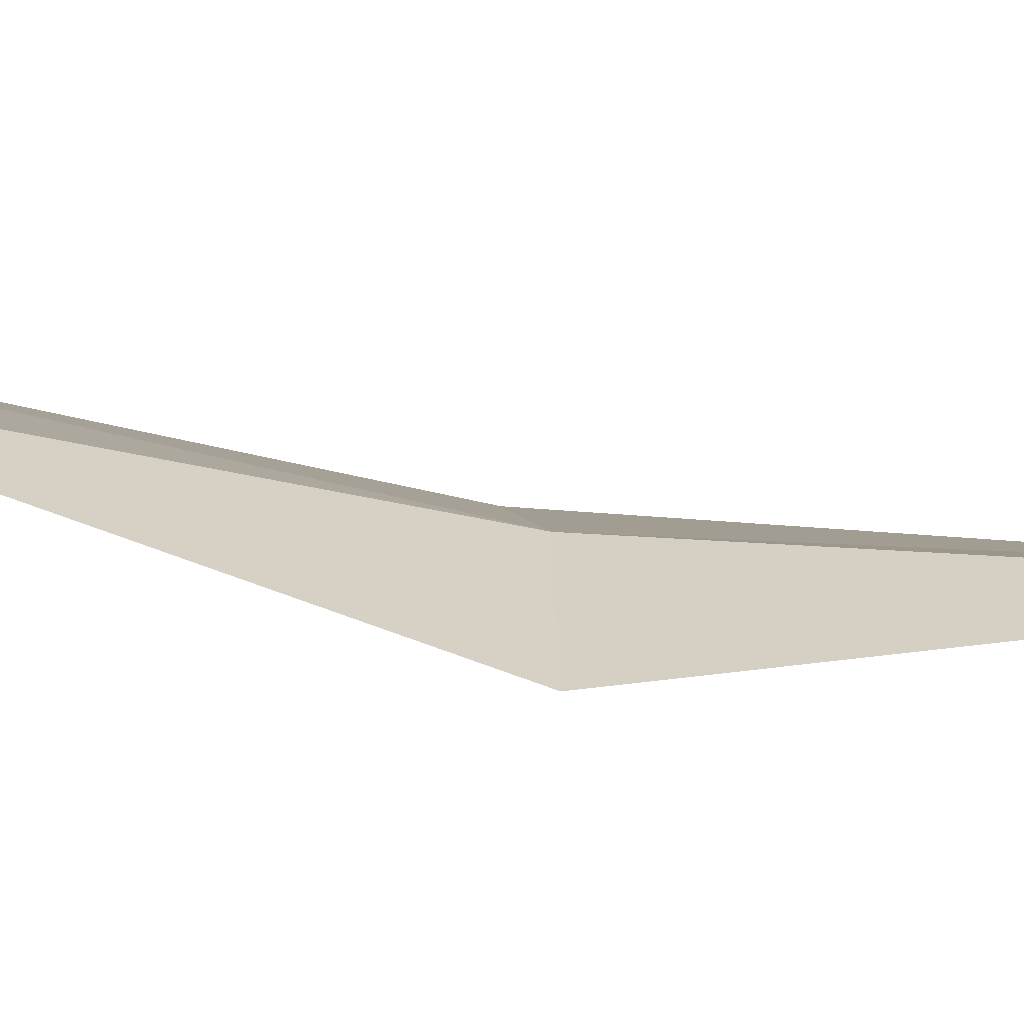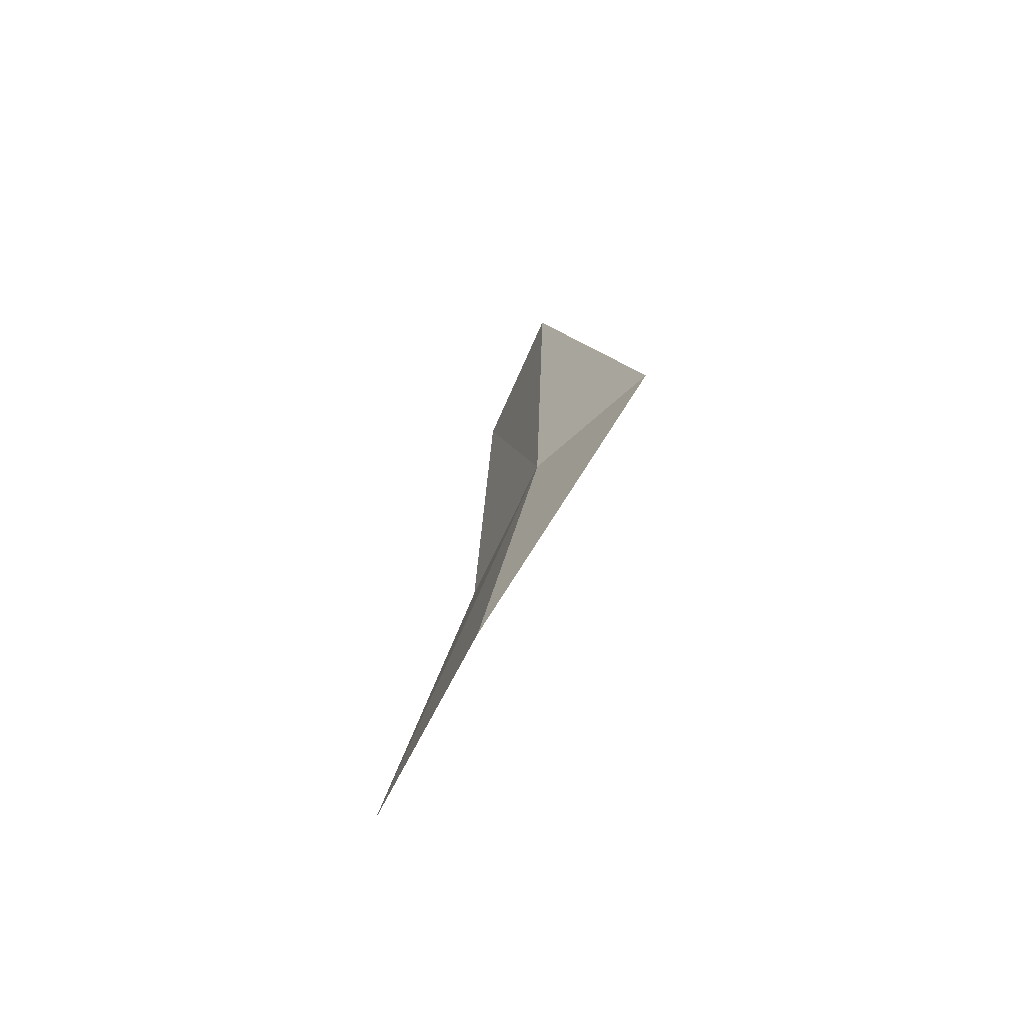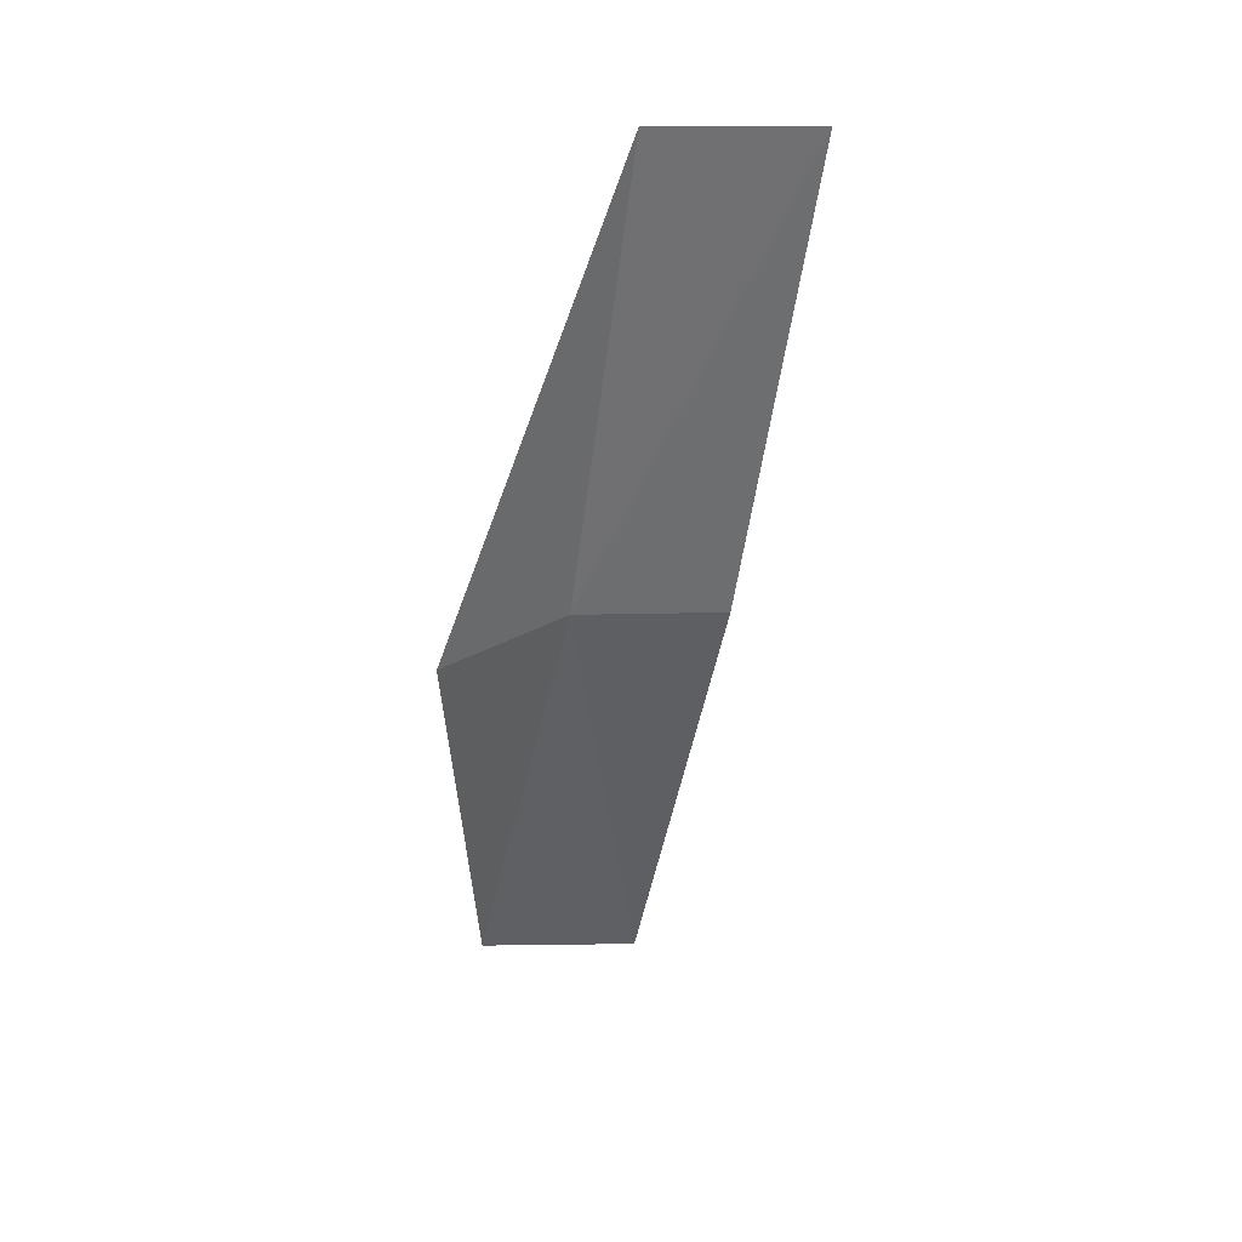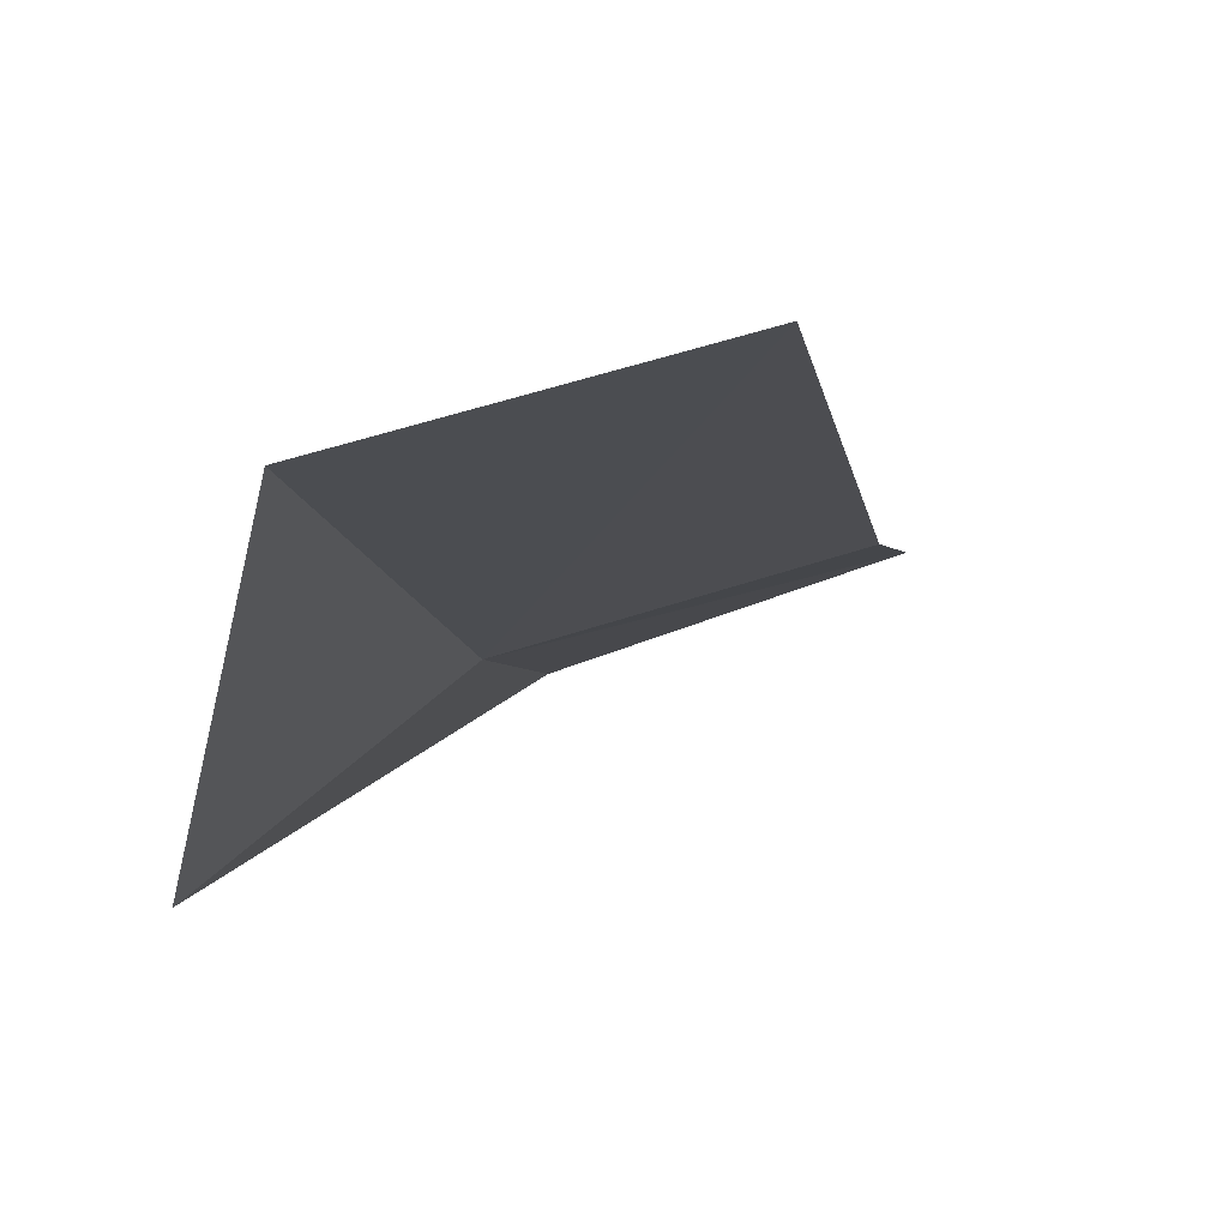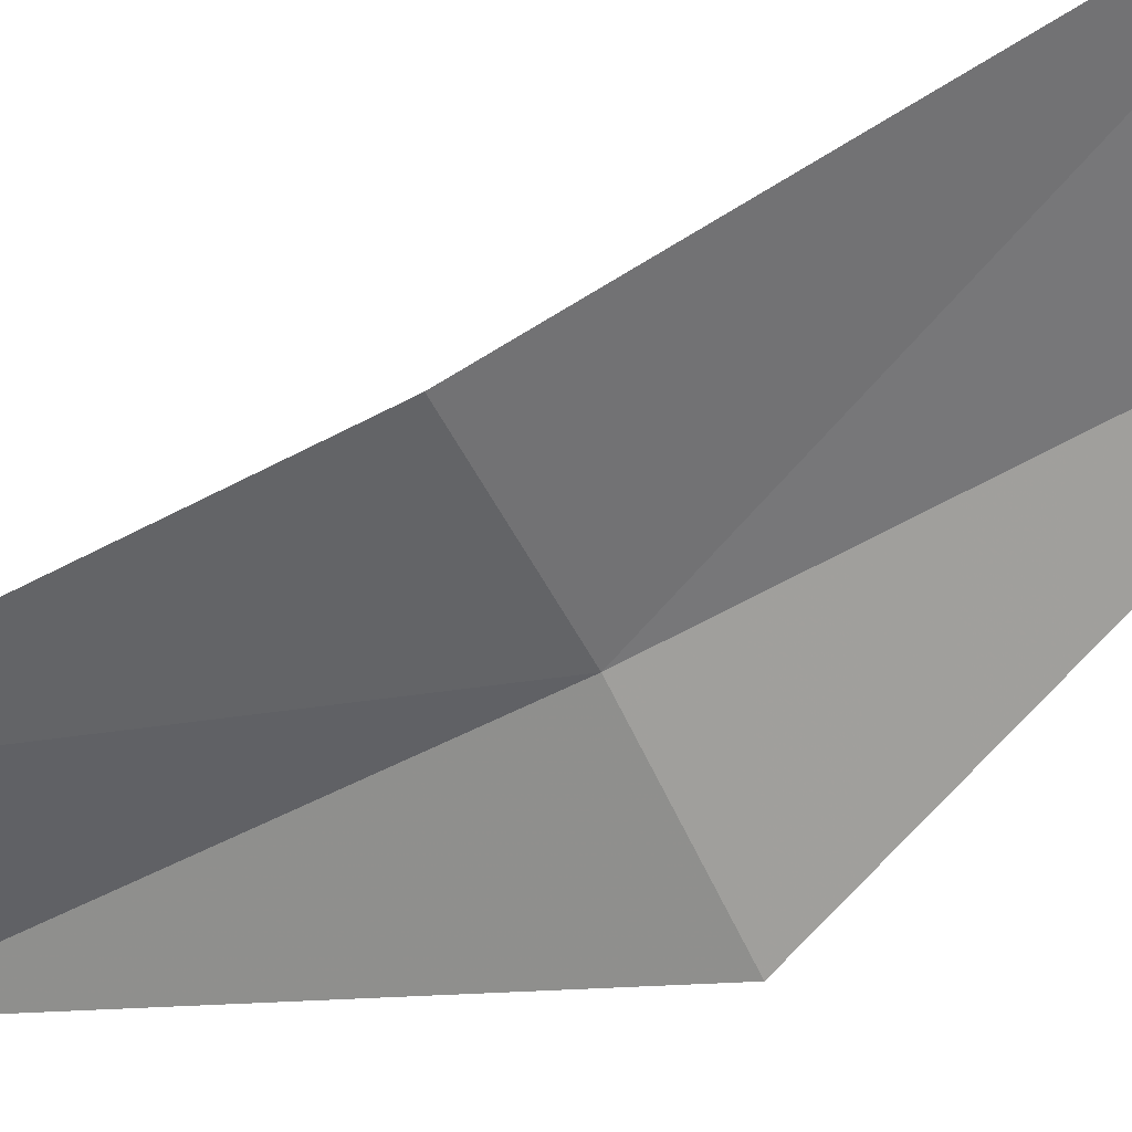
<metadata>
{"format":"obj","ext":"obj","renderer":"f3d","projection":"perspective","resolution":1024,"background":"white","views":[{"elev":-12.3,"azim":-85.1,"up":"+Y"},{"elev":-56.5,"azim":-99.0,"up":"+Z"},{"elev":31.4,"azim":-7.3,"up":"+Z"},{"elev":-10.8,"azim":14.1,"up":"+Y"},{"elev":-36.7,"azim":132.0,"up":"+Y"}]}
</metadata>
<code>
v 17 -29.34 31.54
v 16.09 -28.59 27.05
v 17.81 -27.9 26.33
v 18.61 -28.86 31.15
v 15.71 -30.36 31.68
v 19.3 -29.14 36.07
v 17.6 -29.57 36.29
f 1 3 2
f 1 4 3
f 1 2 5
f 1 6 4
f 1 7 6
f 1 5 7

</code>
